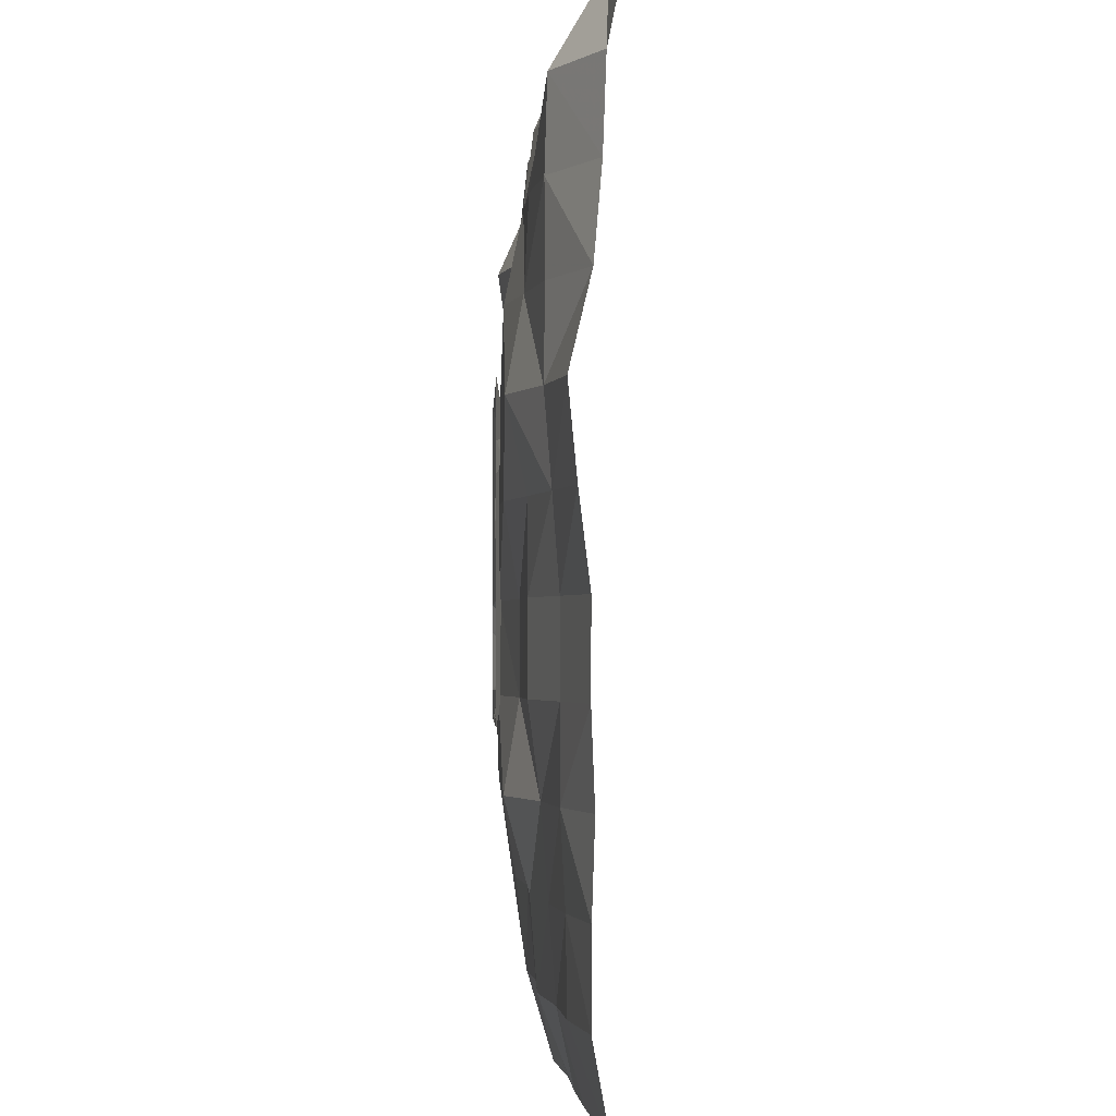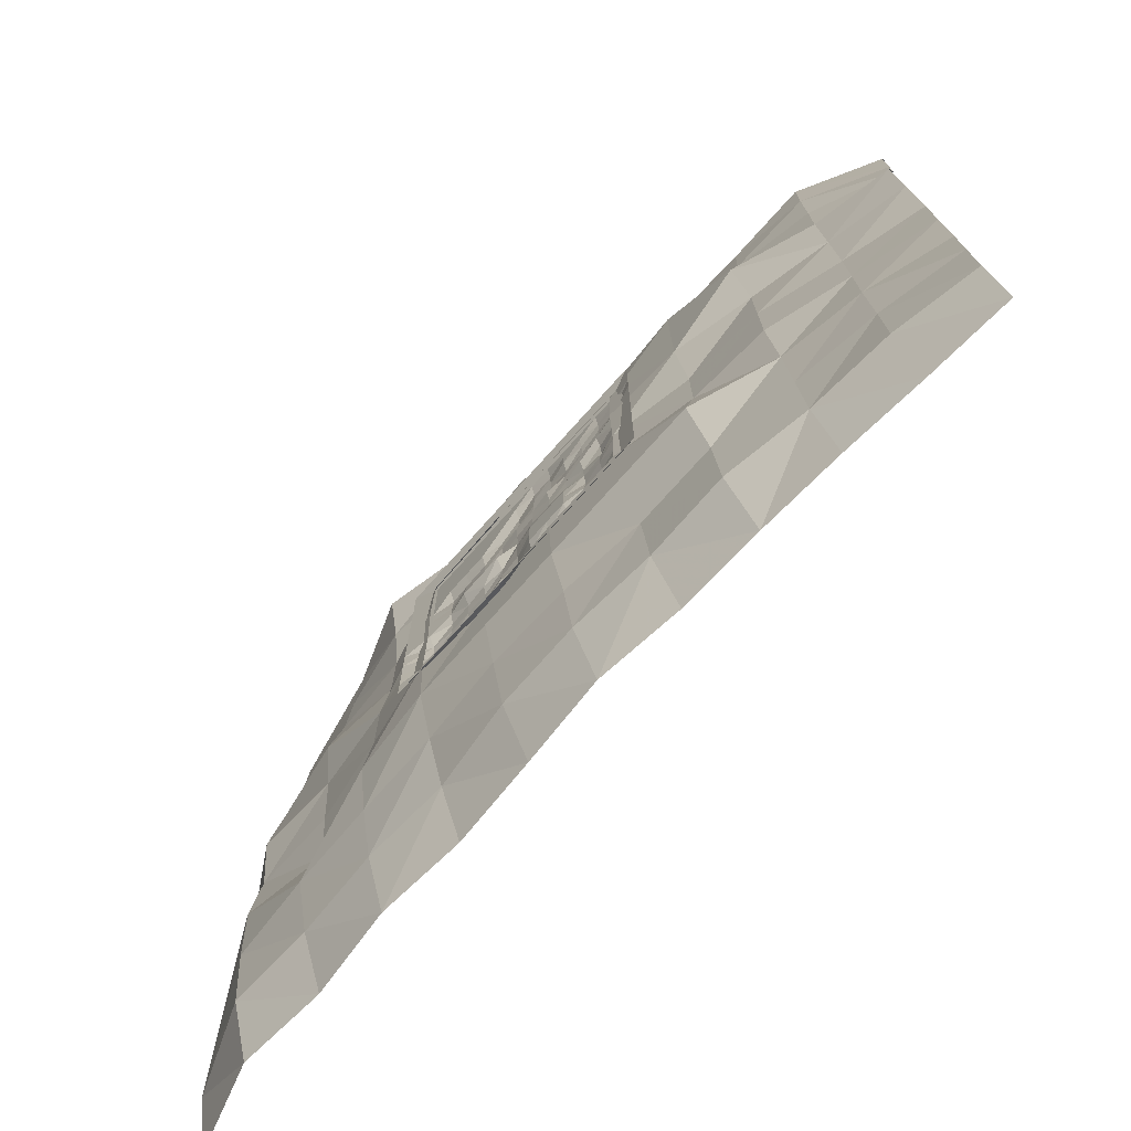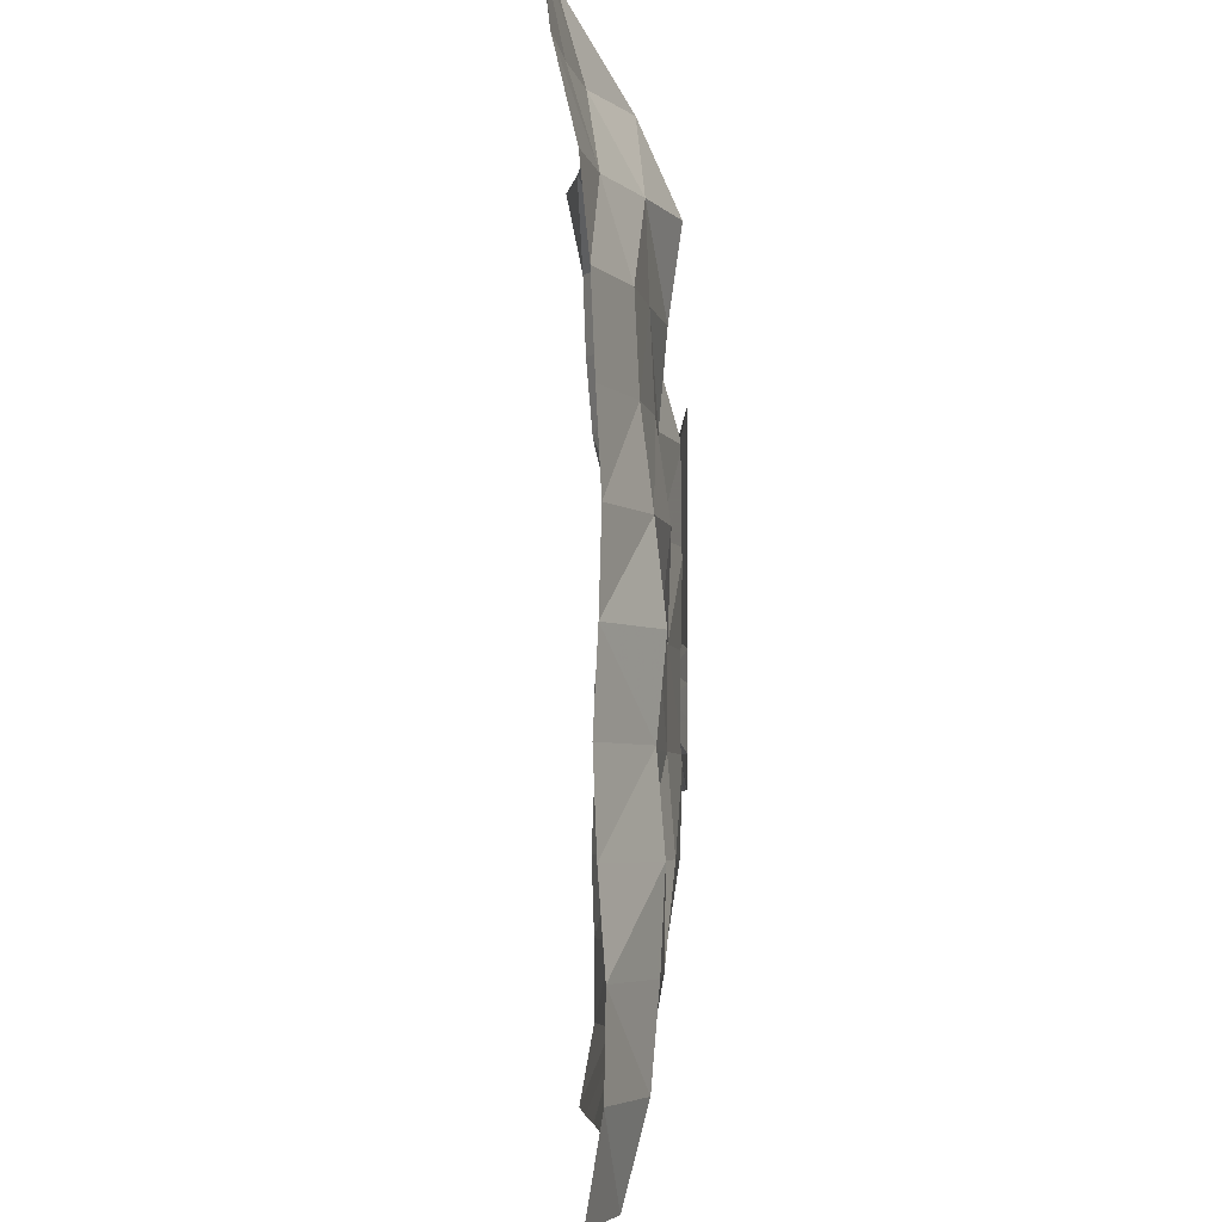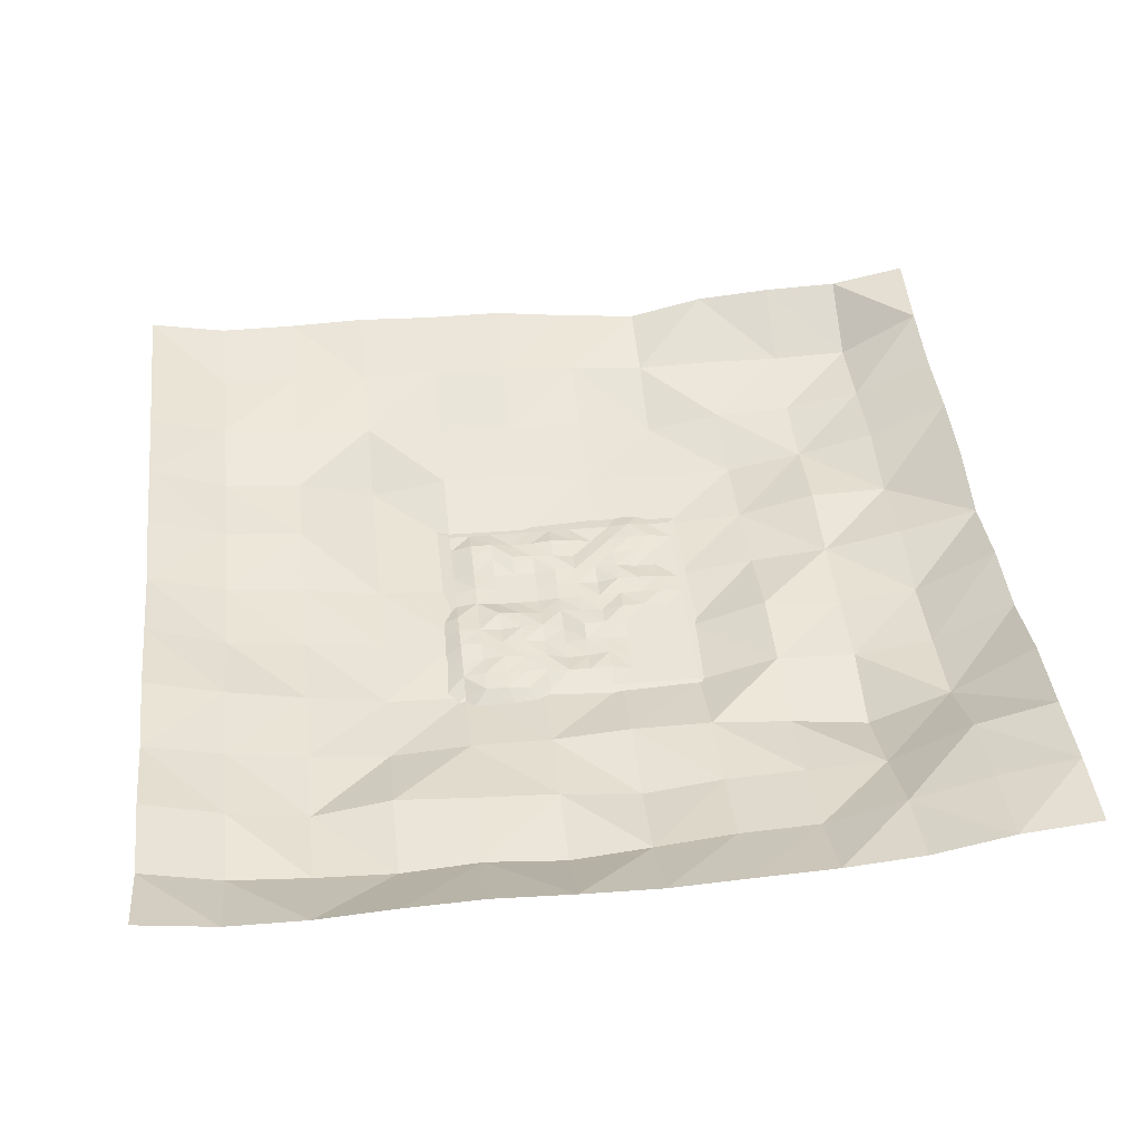
<metadata>
{"format":"obj","ext":"obj","renderer":"f3d","projection":"perspective","resolution":1024,"background":"white","views":[{"elev":-1.8,"azim":88.1,"up":"+Z"},{"elev":-74.9,"azim":48.2,"up":"+Z"},{"elev":-4.3,"azim":-90.8,"up":"+Z"},{"elev":43.1,"azim":-96.1,"up":"+Y"}]}
</metadata>
<code>
o sand
v 126.7 162.4 507.5
v -80.2 162.4 507.5
v 126.7 162.4 300.5
v -80.2 162.4 300.5
v 126.7 162.4 319.3
v 126.7 162.4 338.2
v 126.7 162.4 357
v 126.7 162.4 375.8
v 126.7 162.4 394.6
v 126.7 162.4 413.4
v 126.7 162.4 432.2
v 126.7 162.4 451
v 126.7 164.5 469.8
v 126.7 162.4 488.7
v 107.9 162.4 507.5
v 89.12 162.4 507.5
v 70.31 162.4 507.5
v 51.49 162.4 507.5
v 32.68 162.4 507.5
v 13.86 162.4 507.5
v -4.949 162.4 507.5
v -23.76 162.4 507.5
v -42.58 162.4 507.5
v -61.39 162.4 507.5
v -80.2 162.4 488.7
v -80.2 162.4 469.8
v -80.2 162.4 451
v -80.2 162.4 432.2
v -80.2 162.4 413.4
v -80.2 162.4 394.6
v -80.2 162.4 375.8
v -80.2 167.2 357
v -80.2 169.3 338.2
v -80.2 169.2 319.3
v -61.39 167.4 300.5
v -42.58 167.7 300.5
v -23.76 169.7 300.5
v -4.949 169.2 300.5
v 13.86 167.3 300.5
v 32.68 162.4 300.5
v 51.49 162.4 300.5
v 70.31 162.4 300.5
v 89.12 162.4 300.5
v 107.9 162.4 300.5
v 107.9 164.8 488.7
v 107.9 165.5 469.8
v 107.9 164.8 451
v 107.9 162.4 432.2
v 107.9 165.8 413.4
v 107.9 167.3 394.6
v 107.9 165.2 375.8
v 107.9 164.6 357
v 107.9 166.9 338.2
v 107.9 167.7 319.3
v 89.12 162.4 488.7
v 89.12 164.2 469.8
v 89.12 165 451
v 89.12 164.9 432.2
v 89.12 162.4 413.4
v 89.12 165.7 394.6
v 89.12 166 375.8
v 89.12 167.7 357
v 89.12 166 338.2
v 89.12 167.7 319.3
v 70.31 162.4 488.7
v 70.31 162.4 469.8
v 70.31 165.4 451
v 70.31 164.7 432.2
v 70.31 164.8 413.4
v 70.31 165.4 394.6
v 70.31 162.4 375.8
v 70.31 162.4 357
v 70.31 162.4 338.2
v 70.31 167.6 319.3
v 51.49 165.6 488.7
v 51.49 165.9 469.8
v 51.49 166.4 451
v 51.49 162.4 432.2
v 51.49 164.5 413.4
v 51.49 164.7 394.6
v 51.49 162.4 375.8
v 51.49 162.4 357
v 51.49 162.4 338.2
v 51.49 166.2 319.3
v 32.68 165.8 488.7
v 32.68 165.5 469.8
v 32.68 165 451
v 32.68 164.5 432.2
v 32.68 164.8 413.4
v 32.68 164.3 394.6
v 32.68 162.4 375.8
v 32.68 162.4 357
v 32.68 162.4 338.2
v 32.68 165.1 319.3
v 13.86 162.4 488.7
v 13.86 166.9 469.8
v 13.86 167.5 451
v 13.86 164.4 432.2
v 13.86 165.8 413.4
v 13.86 167 394.6
v 13.86 165.8 375.8
v 13.86 167.4 357
v 13.86 169.2 338.2
v 13.86 166.9 319.3
v -4.949 162.4 488.7
v -4.949 162.4 469.8
v -4.949 166.8 451
v -4.949 166.5 432.2
v -4.949 167.2 413.4
v -4.949 162.4 394.6
v -4.949 168.7 375.8
v -4.949 168.5 357
v -4.949 166.6 338.2
v -4.949 169 319.3
v -23.76 162.4 488.7
v -23.76 162.4 469.8
v -23.76 162.4 451
v -23.76 165.7 432.2
v -23.76 165.5 413.4
v -23.76 162.4 394.6
v -23.76 166.7 375.8
v -23.76 168.8 357
v -23.76 169.2 338.2
v -23.76 170.2 319.3
v -42.58 162.4 488.7
v -42.58 162.4 469.8
v -42.58 162.4 451
v -42.58 166 432.2
v -42.58 163.5 413.4
v -42.58 162.4 394.6
v -42.58 168 375.8
v -42.58 168.7 357
v -42.58 170.5 338.2
v -42.58 168.1 319.3
v -61.39 162.4 488.7
v -61.39 162.4 469.8
v -61.39 162.4 451
v -61.39 166.8 432.2
v -61.39 166.2 413.4
v -61.39 166 394.6
v -61.39 168.6 375.8
v -61.39 168.8 357
v -61.39 169.8 338.2
v -61.39 169.3 319.3
v 150 157.9 530.8
v -103.5 157.9 530.8
v 150 157.9 277.2
v -103.5 157.9 277.2
v 150 157.9 300.3
v 150 157.9 323.3
v 150 157.9 346.4
v 150 157.9 369.4
v 150 157.9 392.5
v 150 157.9 415.5
v 150 157.9 438.6
v 150 157.9 461.6
v 150 157.9 484.7
v 150 157.9 507.7
v 127 157.9 530.8
v 103.9 157.9 530.8
v 80.89 157.9 530.8
v 57.85 157.9 530.8
v 34.8 157.9 530.8
v 11.75 157.9 530.8
v -11.3 157.9 530.8
v -34.35 157.9 530.8
v -57.4 157.9 530.8
v -80.45 157.9 530.8
v -103.5 157.9 507.7
v -103.5 157.9 484.7
v -103.5 157.9 461.6
v -103.5 157.9 438.6
v -103.5 157.9 415.5
v -103.5 157.9 392.5
v -103.5 157.9 369.4
v -103.5 157.9 346.4
v -103.5 157.9 323.3
v -103.5 157.9 300.3
v -80.45 157.9 277.2
v -57.4 157.9 277.2
v -34.35 157.9 277.2
v -11.3 157.9 277.2
v 11.75 157.9 277.2
v 34.8 157.9 277.2
v 57.85 157.9 277.2
v 80.89 157.9 277.2
v 103.9 157.9 277.2
v 127 157.9 277.2
f 34 144 35
f 5 3 44
f 54 44 43
f 74 64 43
f 84 74 42
f 94 84 41
f 94 40 39
f 114 104 39
f 114 38 37
f 134 124 37
f 134 36 35
f 15 1 14
f 45 14 13
f 13 12 47
f 12 11 48
f 48 11 10
f 49 10 9
f 9 8 51
f 8 7 52
f 52 7 6
f 53 6 5
f 15 45 55
f 45 46 56
f 46 47 57
f 47 48 58
f 48 49 59
f 49 50 60
f 60 50 51
f 61 51 52
f 62 52 53
f 53 54 64
f 17 16 55
f 55 56 66
f 56 57 67
f 57 58 68
f 58 59 69
f 69 59 60
f 70 60 61
f 61 62 72
f 72 62 63
f 63 64 74
f 18 17 65
f 75 65 66
f 76 66 67
f 77 67 68
f 68 69 79
f 69 70 80
f 80 70 71
f 81 71 72
f 82 72 73
f 73 74 84
f 19 18 75
f 75 76 86
f 86 76 77
f 77 78 88
f 88 78 79
f 89 79 80
f 90 80 81
f 91 81 82
f 92 82 83
f 83 84 94
f 19 85 95
f 85 86 96
f 96 86 87
f 87 88 98
f 98 88 89
f 99 89 90
f 90 91 101
f 101 91 92
f 102 92 93
f 103 93 94
f 21 20 95
f 95 96 106
f 96 97 107
f 97 98 108
f 108 98 99
f 109 99 100
f 100 101 111
f 111 101 102
f 112 102 103
f 103 104 114
f 22 21 105
f 115 105 106
f 106 107 117
f 107 108 118
f 108 109 119
f 119 109 110
f 110 111 121
f 111 112 122
f 112 113 123
f 123 113 114
f 23 22 115
f 125 115 116
f 126 116 117
f 127 117 118
f 128 118 119
f 129 119 120
f 130 120 121
f 131 121 122
f 132 122 123
f 133 123 124
f 24 23 125
f 135 125 126
f 136 126 127
f 137 127 128
f 128 129 139
f 129 130 140
f 140 130 131
f 141 131 132
f 132 133 143
f 133 134 144
f 2 24 135
f 25 135 136
f 26 136 137
f 137 138 28
f 28 138 139
f 29 139 140
f 140 141 31
f 141 142 32
f 142 143 33
f 33 143 144
f 10 154 153
f 36 37 181
f 24 168 167
f 11 155 154
f 37 38 182
f 2 25 169
f 12 156 155
f 38 39 183
f 25 26 170
f 13 157 156
f 40 184 183
f 26 27 171
f 14 158 157
f 41 185 184
f 1 145 158
f 27 28 172
f 1 15 159
f 42 186 185
f 2 146 168
f 28 29 173
f 15 16 160
f 43 187 186
f 4 148 178
f 29 30 174
f 16 17 161
f 44 188 187
f 3 147 188
f 31 175 174
f 17 18 162
f 3 5 149
f 32 176 175
f 18 19 163
f 5 6 150
f 33 177 176
f 20 164 163
f 6 7 151
f 34 178 177
f 21 165 164
f 7 8 152
f 4 35 179
f 22 166 165
f 8 9 153
f 35 36 180
f 23 167 166
f 34 35 4
f 5 44 54
f 54 43 64
f 74 43 42
f 84 42 41
f 94 41 40
f 94 39 104
f 114 39 38
f 114 37 124
f 134 37 36
f 134 35 144
f 15 14 45
f 45 13 46
f 13 47 46
f 12 48 47
f 48 10 49
f 49 9 50
f 9 51 50
f 8 52 51
f 52 6 53
f 53 5 54
f 15 55 16
f 45 56 55
f 46 57 56
f 47 58 57
f 48 59 58
f 49 60 59
f 60 51 61
f 61 52 62
f 62 53 63
f 53 64 63
f 17 55 65
f 55 66 65
f 56 67 66
f 57 68 67
f 58 69 68
f 69 60 70
f 70 61 71
f 61 72 71
f 72 63 73
f 63 74 73
f 18 65 75
f 75 66 76
f 76 67 77
f 77 68 78
f 68 79 78
f 69 80 79
f 80 71 81
f 81 72 82
f 82 73 83
f 73 84 83
f 19 75 85
f 75 86 85
f 86 77 87
f 77 88 87
f 88 79 89
f 89 80 90
f 90 81 91
f 91 82 92
f 92 83 93
f 83 94 93
f 19 95 20
f 85 96 95
f 96 87 97
f 87 98 97
f 98 89 99
f 99 90 100
f 90 101 100
f 101 92 102
f 102 93 103
f 103 94 104
f 21 95 105
f 95 106 105
f 96 107 106
f 97 108 107
f 108 99 109
f 109 100 110
f 100 111 110
f 111 102 112
f 112 103 113
f 103 114 113
f 22 105 115
f 115 106 116
f 106 117 116
f 107 118 117
f 108 119 118
f 119 110 120
f 110 121 120
f 111 122 121
f 112 123 122
f 123 114 124
f 23 115 125
f 125 116 126
f 126 117 127
f 127 118 128
f 128 119 129
f 129 120 130
f 130 121 131
f 131 122 132
f 132 123 133
f 133 124 134
f 24 125 135
f 135 126 136
f 136 127 137
f 137 128 138
f 128 139 138
f 129 140 139
f 140 131 141
f 141 132 142
f 132 143 142
f 133 144 143
f 2 135 25
f 25 136 26
f 26 137 27
f 137 28 27
f 28 139 29
f 29 140 30
f 140 31 30
f 141 32 31
f 142 33 32
f 33 144 34
f 10 153 9
f 36 181 180
f 24 167 23
f 11 154 10
f 37 182 181
f 2 169 146
f 12 155 11
f 38 183 182
f 25 170 169
f 13 156 12
f 40 183 39
f 26 171 170
f 14 157 13
f 41 184 40
f 1 158 14
f 27 172 171
f 1 159 145
f 42 185 41
f 2 168 24
f 28 173 172
f 15 160 159
f 43 186 42
f 4 178 34
f 29 174 173
f 16 161 160
f 44 187 43
f 3 188 44
f 31 174 30
f 17 162 161
f 3 149 147
f 32 175 31
f 18 163 162
f 5 150 149
f 33 176 32
f 20 163 19
f 6 151 150
f 34 177 33
f 21 164 20
f 7 152 151
f 4 179 148
f 22 165 21
f 8 153 152
f 35 180 179
f 23 166 22
o sand_outer
v 402.7 238.9 783.4
v -356.1 255.3 783.4
v 402.7 227.5 24.59
v -356.1 227.3 24.59
v 402.7 214.9 93.57
v 402.7 215.1 162.6
v 402.7 217.4 231.5
v 402.7 214.7 300.5
v 402.7 215 369.5
v 402.7 206.5 438.5
v 402.7 199.9 507.5
v 402.7 216.4 576.5
v 402.7 222.3 645.4
v 402.7 224.8 714.4
v 333.7 229.8 783.4
v 264.7 224.5 783.4
v 195.7 226.9 783.4
v 126.7 224.9 783.4
v 57.76 212.5 783.4
v -11.22 222.9 783.4
v -80.21 224.1 783.4
v -149.2 239.8 783.4
v -218.2 245.3 783.4
v -287.2 252.5 783.4
v -356.1 247.2 714.4
v -356.1 230.8 645.4
v -356.1 223.9 576.5
v -356.1 220.8 507.5
v -356.1 217.2 438.5
v -356.1 219.1 369.5
v -356.1 222.5 300.5
v -356.1 219.8 231.5
v -356.1 214.8 162.6
v -356.1 215.9 93.57
v -287.2 205.4 24.59
v -218.2 210.4 24.59
v -149.2 203.8 24.59
v -80.21 209.4 24.59
v -11.22 206.2 24.59
v 57.76 202.3 24.59
v 126.7 210.2 24.59
v 195.7 212.5 24.59
v 264.7 216.7 24.59
v 333.7 222.6 24.59
v 333.7 189.4 714.4
v 333.7 187.3 645.4
v 333.7 187.9 576.5
v 333.7 186.8 507.5
v 333.7 192.4 438.5
v 333.7 197.5 369.5
v 333.7 197.5 300.5
v 333.7 197.5 231.5
v 333.7 201.2 162.6
v 333.7 202.3 93.57
v 264.7 191.4 714.4
v 264.7 178.8 645.4
v 264.7 175.3 576.5
v 264.7 162.4 507.5
v 264.7 177.9 438.5
v 264.7 177.9 369.5
v 264.7 177.9 300.5
v 264.7 186.8 231.5
v 264.7 192.1 162.6
v 264.7 197.4 93.57
v 195.7 195 714.4
v 195.7 176.6 645.4
v 195.7 162.4 576.5
v 195.7 162.4 507.5
v 195.7 162.4 438.5
v 195.7 173.7 369.5
v 195.7 173.8 300.5
v 195.7 162.4 231.5
v 195.7 180.9 162.6
v 195.7 186.3 93.57
v 126.7 185.3 714.4
v 126.7 184 645.4
v 126.7 166 576.5
v 126.7 160.6 507.5
v 126.7 159 438.5
v 126.7 160.5 369.5
v 126.7 159.8 300.5
v 126.7 162.4 231.5
v 126.7 180.9 162.6
v 126.7 187 93.57
v 57.76 193.4 714.4
v 57.76 177.5 645.4
v 57.76 169.8 576.5
v 57.76 159.9 507.5
v 57.76 159.9 300.5
v 57.76 162.4 231.5
v 57.76 173.9 162.6
v 57.76 181.8 93.57
v -11.22 183.9 714.4
v -11.22 176.2 645.4
v -11.22 182.5 576.5
v -11.22 159.1 507.5
v -11.22 163 300.5
v -11.22 162.4 231.5
v -11.22 172 162.6
v -11.22 182.3 93.57
v -80.21 187.5 714.4
v -80.21 177.2 645.4
v -80.21 179.9 576.5
v -80.21 160.4 507.5
v -80.21 159.2 438.5
v -80.21 160.6 369.5
v -80.21 160.3 300.5
v -80.21 162.4 231.5
v -80.21 175.4 162.6
v -80.21 190.1 93.57
v -149.2 192.9 714.4
v -149.2 162.4 645.4
v -149.2 172.2 576.5
v -149.2 178.4 507.5
v -149.2 178.1 438.5
v -149.2 172.6 369.5
v -149.2 173 300.5
v -149.2 167.7 231.5
v -149.2 175.7 162.6
v -149.2 186.6 93.57
v -218.2 225.4 714.4
v -218.2 188.5 645.4
v -218.2 185.8 576.5
v -218.2 182.4 507.5
v -218.2 172.4 438.5
v -218.2 180.4 369.5
v -218.2 184.4 300.5
v -218.2 189.5 231.5
v -218.2 177.2 162.6
v -218.2 189.7 93.57
v -287.2 238.5 714.4
v -287.2 217.7 645.4
v -287.2 196.9 576.5
v -287.2 193.6 507.5
v -287.2 185 438.5
v -287.2 177.2 369.5
v -287.2 183.9 300.5
v -287.2 178.4 231.5
v -287.2 181.8 162.6
v -287.2 187.6 93.57
f 222 328 223
f 242 193 191
f 252 242 232
f 252 231 230
f 272 262 230
f 272 229 228
f 288 280 228
f 298 288 227
f 298 226 225
f 318 308 225
f 328 318 224
f 203 189 202
f 233 202 201
f 234 201 200
f 200 199 236
f 199 198 237
f 198 197 238
f 197 196 239
f 196 195 240
f 240 195 194
f 241 194 193
f 203 233 243
f 233 234 244
f 234 235 245
f 245 235 236
f 246 236 237
f 237 238 248
f 248 238 239
f 239 240 250
f 240 241 251
f 241 242 252
f 205 204 243
f 243 244 254
f 254 244 245
f 255 245 246
f 246 247 257
f 247 248 258
f 248 249 259
f 259 249 250
f 250 251 261
f 251 252 262
f 205 253 263
f 263 253 254
f 254 255 265
f 255 256 266
f 266 256 257
f 257 258 268
f 268 258 259
f 269 259 260
f 270 260 261
f 271 261 262
f 207 206 263
f 263 264 274
f 274 264 265
f 265 266 276
f 277 269 270
f 278 270 271
f 271 272 280
f 207 273 281
f 281 273 274
f 274 275 283
f 275 276 284
f 285 277 278
f 286 278 279
f 287 279 280
f 208 281 289
f 281 282 290
f 282 283 291
f 291 283 284
f 285 286 296
f 296 286 287
f 297 287 288
f 209 289 299
f 299 289 290
f 290 291 301
f 291 292 302
f 292 293 303
f 293 294 304
f 304 294 295
f 295 296 306
f 296 297 307
f 297 298 308
f 211 210 299
f 299 300 310
f 310 300 301
f 311 301 302
f 312 302 303
f 313 303 304
f 314 304 305
f 305 306 316
f 306 307 317
f 317 307 308
f 212 211 309
f 309 310 320
f 310 311 321
f 311 312 322
f 312 313 323
f 323 313 314
f 314 315 325
f 325 315 316
f 326 316 317
f 327 317 318
f 212 319 213
f 213 319 320
f 320 321 215
f 321 322 216
f 322 323 217
f 323 324 218
f 218 324 325
f 325 326 220
f 326 327 221
f 221 327 328
f 222 223 192
f 242 191 232
f 252 232 231
f 252 230 262
f 272 230 229
f 272 228 280
f 288 228 227
f 298 227 226
f 298 225 308
f 318 225 224
f 328 224 223
f 203 202 233
f 233 201 234
f 234 200 235
f 200 236 235
f 199 237 236
f 198 238 237
f 197 239 238
f 196 240 239
f 240 194 241
f 241 193 242
f 203 243 204
f 233 244 243
f 234 245 244
f 245 236 246
f 246 237 247
f 237 248 247
f 248 239 249
f 239 250 249
f 240 251 250
f 241 252 251
f 205 243 253
f 243 254 253
f 254 245 255
f 255 246 256
f 246 257 256
f 247 258 257
f 248 259 258
f 259 250 260
f 250 261 260
f 251 262 261
f 205 263 206
f 263 254 264
f 254 265 264
f 255 266 265
f 266 257 267
f 257 268 267
f 268 259 269
f 269 260 270
f 270 261 271
f 271 262 272
f 207 263 273
f 263 274 273
f 274 265 275
f 265 276 275
f 277 270 278
f 278 271 279
f 271 280 279
f 207 281 208
f 281 274 282
f 274 283 282
f 275 284 283
f 285 278 286
f 286 279 287
f 287 280 288
f 208 289 209
f 281 290 289
f 282 291 290
f 291 284 292
f 285 296 295
f 296 287 297
f 297 288 298
f 209 299 210
f 299 290 300
f 290 301 300
f 291 302 301
f 292 303 302
f 293 304 303
f 304 295 305
f 295 306 305
f 296 307 306
f 297 308 307
f 211 299 309
f 299 310 309
f 310 301 311
f 311 302 312
f 312 303 313
f 313 304 314
f 314 305 315
f 305 316 315
f 306 317 316
f 317 308 318
f 212 309 319
f 309 320 319
f 310 321 320
f 311 322 321
f 312 323 322
f 323 314 324
f 314 325 324
f 325 316 326
f 326 317 327
f 327 318 328
f 212 213 190
f 213 320 214
f 320 215 214
f 321 216 215
f 322 217 216
f 323 218 217
f 218 325 219
f 325 220 219
f 326 221 220
f 221 328 222

</code>
